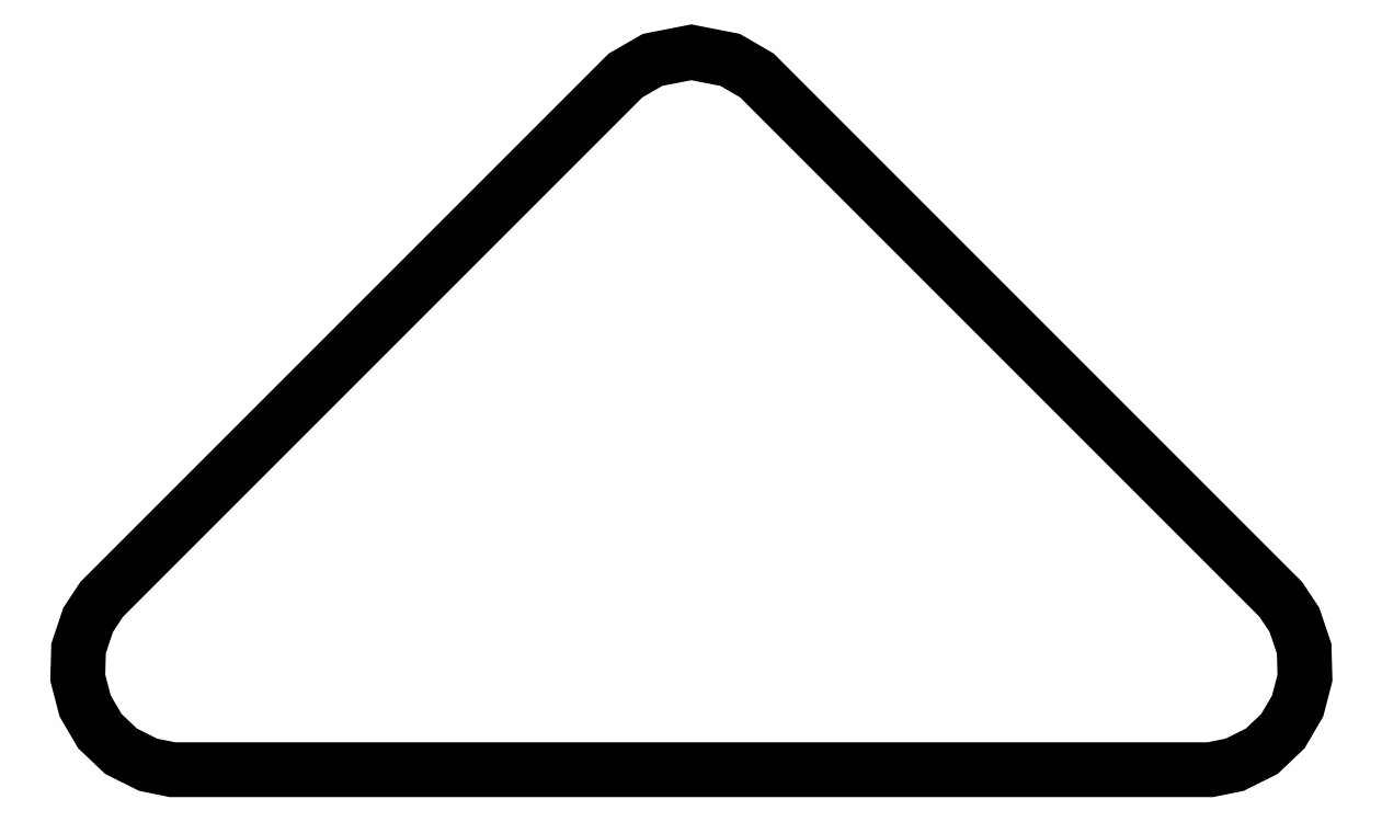
<metadata>
{"format":"dxf","ext":"dxf","renderer":"ezdxf+matplotlib","layout":"modelspace","background":"white","min_lineweight":24,"dpi":150}
</metadata>
<code>
0
SECTION
2
ENTITIES
0
POLYLINE
8
0
66
     1
10
0
20
0
30
0
70
     1
40
0
41
0
0
VERTEX
8
0
10
2.906
20
3
30
0
40
0
41
0
0
VERTEX
8
0
10
0.4271
20
3
30
0
40
0
41
0
0
VERTEX
8
0
10
0.4076
20
3
30
0
40
0
41
0
0
VERTEX
8
0
10
0.349
20
3.012
30
0
40
0
41
0
0
VERTEX
8
0
10
0.2832
20
3.045
30
0
40
0
41
0
0
VERTEX
8
0
10
0.2316
20
3.094
30
0
40
0
41
0
0
VERTEX
8
0
10
0.196
20
3.155
30
0
40
0
41
0
0
VERTEX
8
0
10
0.1781
20
3.223
30
0
40
0
41
0
0
VERTEX
8
0
10
0.18
20
3.294
30
0
40
0
41
0
0
VERTEX
8
0
10
0.2033
20
3.364
30
0
40
0
41
0
0
VERTEX
8
0
10
0.2362
20
3.413
30
0
40
0
41
0
0
VERTEX
8
0
10
0.25
20
3.427
30
0
40
0
41
0
0
VERTEX
8
0
10
1.49
20
4.667
30
0
40
0
41
0
0
VERTEX
8
0
10
1.507
20
4.684
30
0
40
0
41
0
0
VERTEX
8
0
10
1.572
20
4.722
30
0
40
0
41
0
0
VERTEX
8
0
10
1.667
20
4.74
30
0
40
0
41
0
0
VERTEX
8
0
10
1.76
20
4.722
30
0
40
0
41
0
0
VERTEX
8
0
10
1.826
20
4.684
30
0
40
0
41
0
0
VERTEX
8
0
10
1.843
20
4.667
30
0
40
0
41
0
0
VERTEX
8
0
10
3.082
20
3.427
30
0
40
0
41
0
0
VERTEX
8
0
10
3.096
20
3.413
30
0
40
0
41
0
0
VERTEX
8
0
10
3.129
20
3.364
30
0
40
0
41
0
0
VERTEX
8
0
10
3.153
20
3.294
30
0
40
0
41
0
0
VERTEX
8
0
10
3.155
20
3.223
30
0
40
0
41
0
0
VERTEX
8
0
10
3.137
20
3.155
30
0
40
0
41
0
0
VERTEX
8
0
10
3.102
20
3.094
30
0
40
0
41
0
0
VERTEX
8
0
10
3.05
20
3.045
30
0
40
0
41
0
0
VERTEX
8
0
10
2.984
20
3.012
30
0
40
0
41
0
0
VERTEX
8
0
10
2.926
20
3
30
0
40
0
41
0
0
VERTEX
8
0
10
2.906
20
3
30
0
40
0
41
0
0
SEQEND
8
0
0
ENDSEC
0
EOF

</code>
